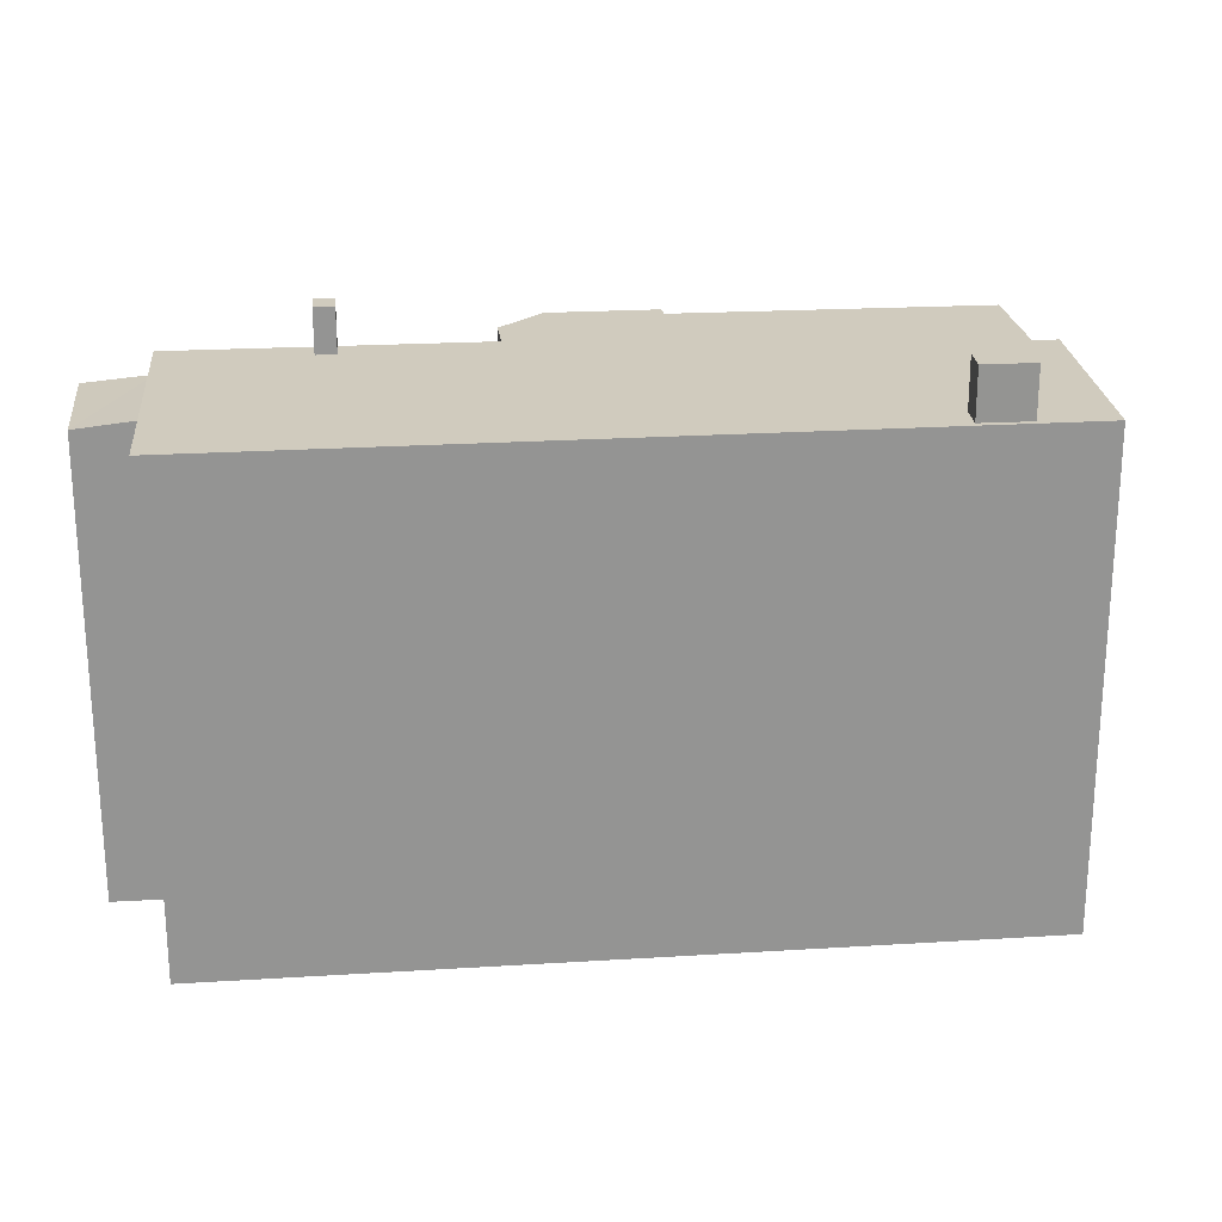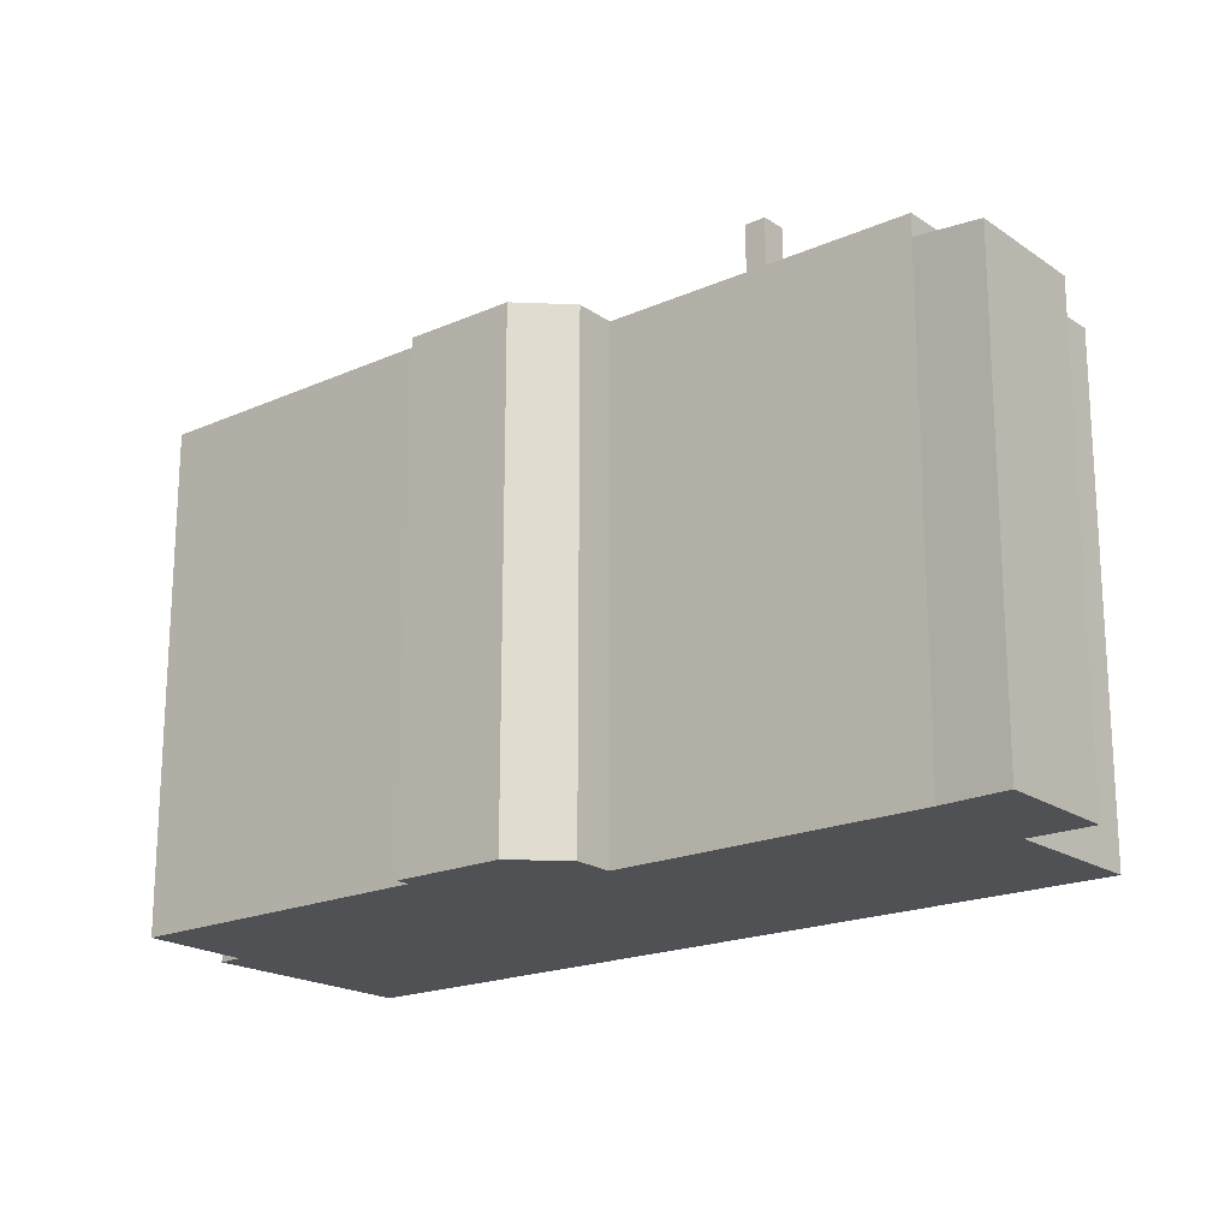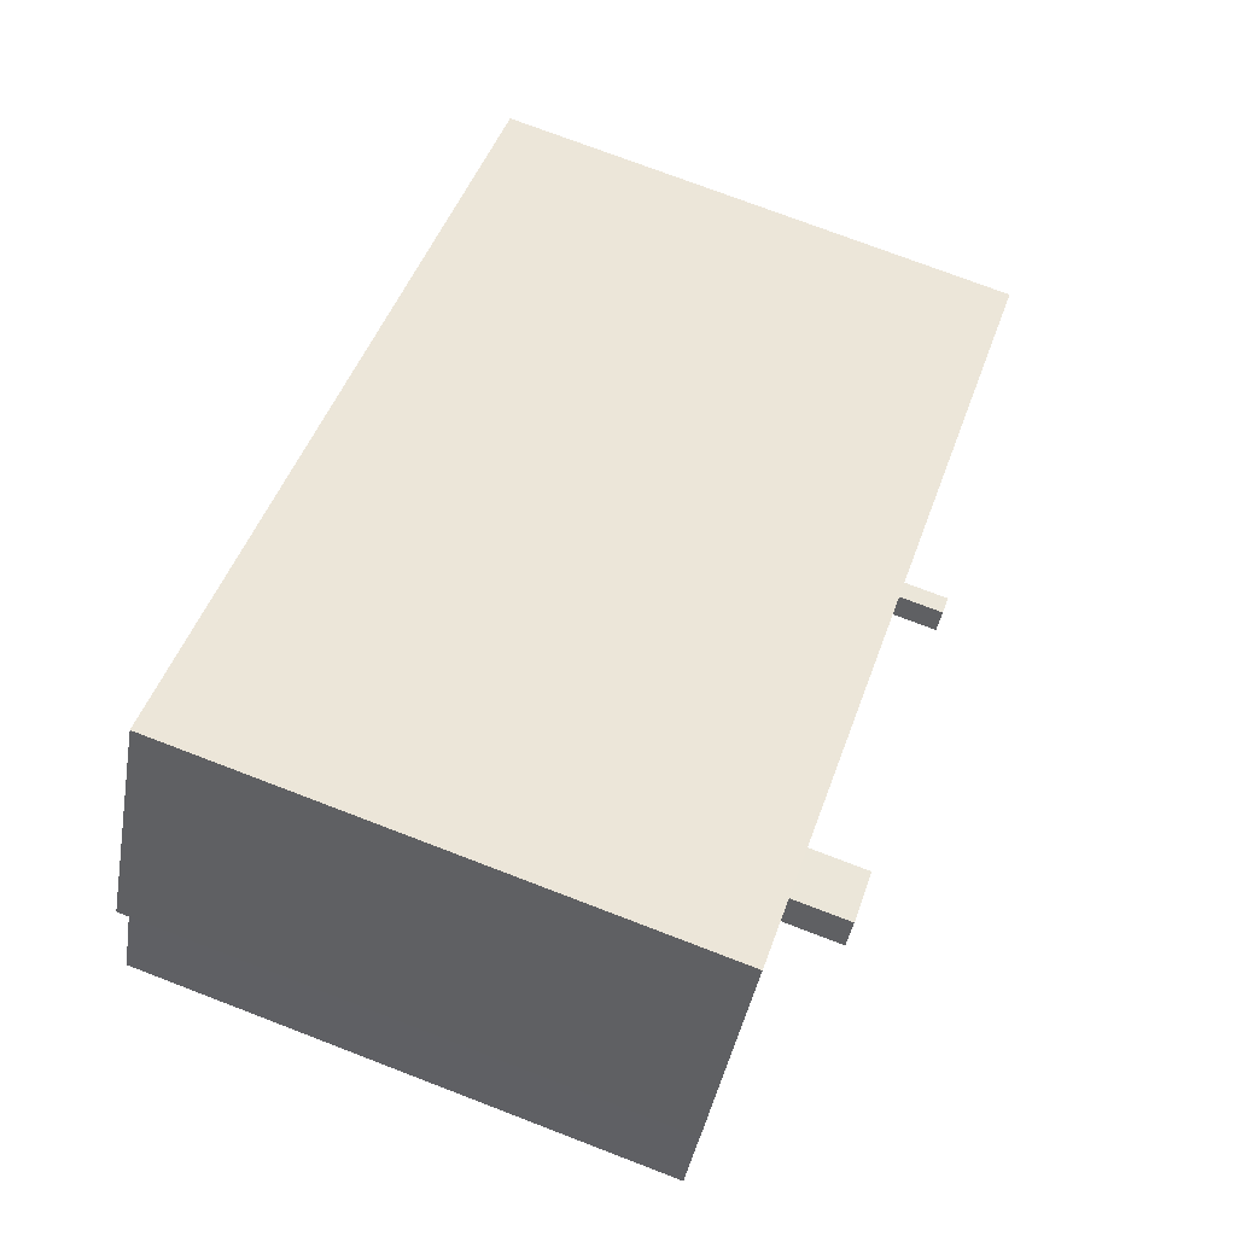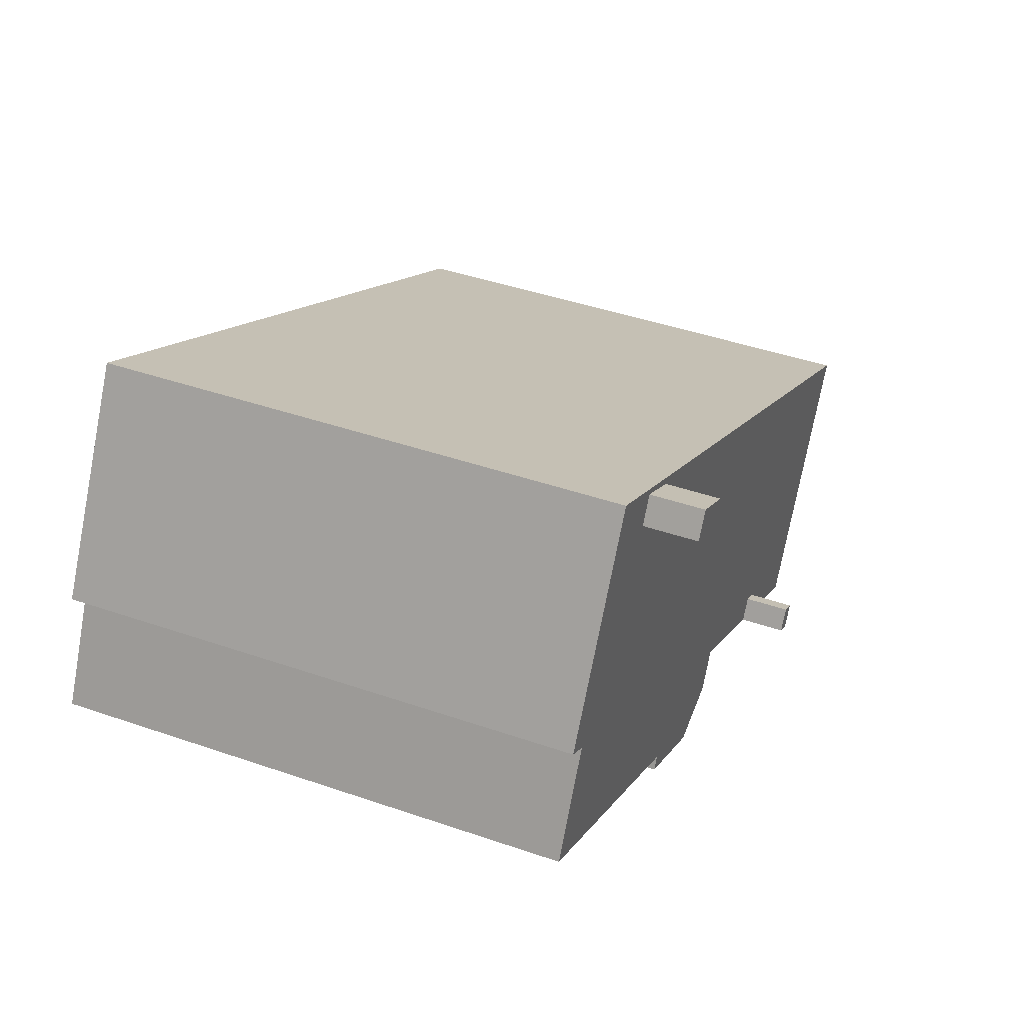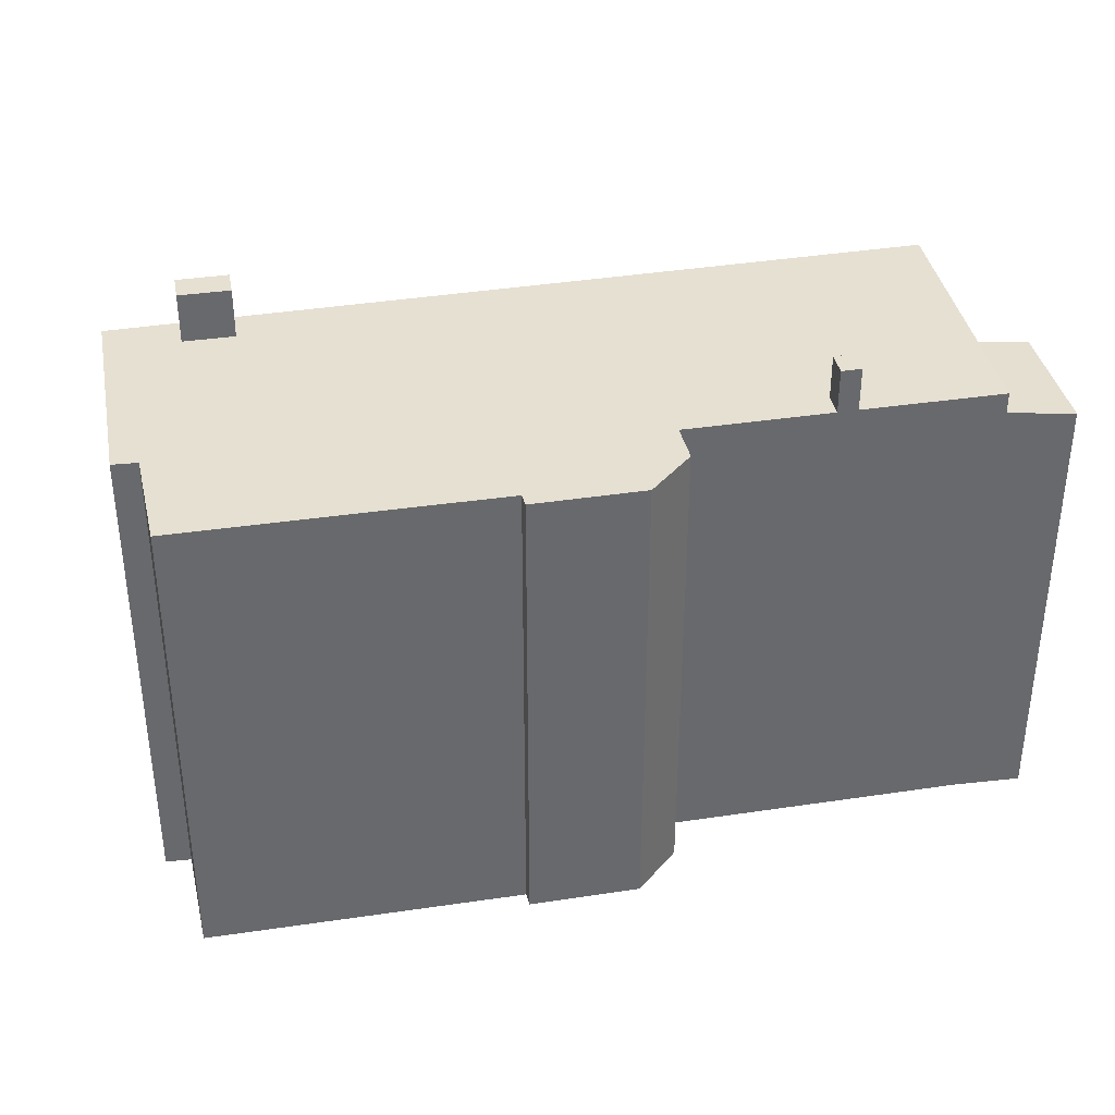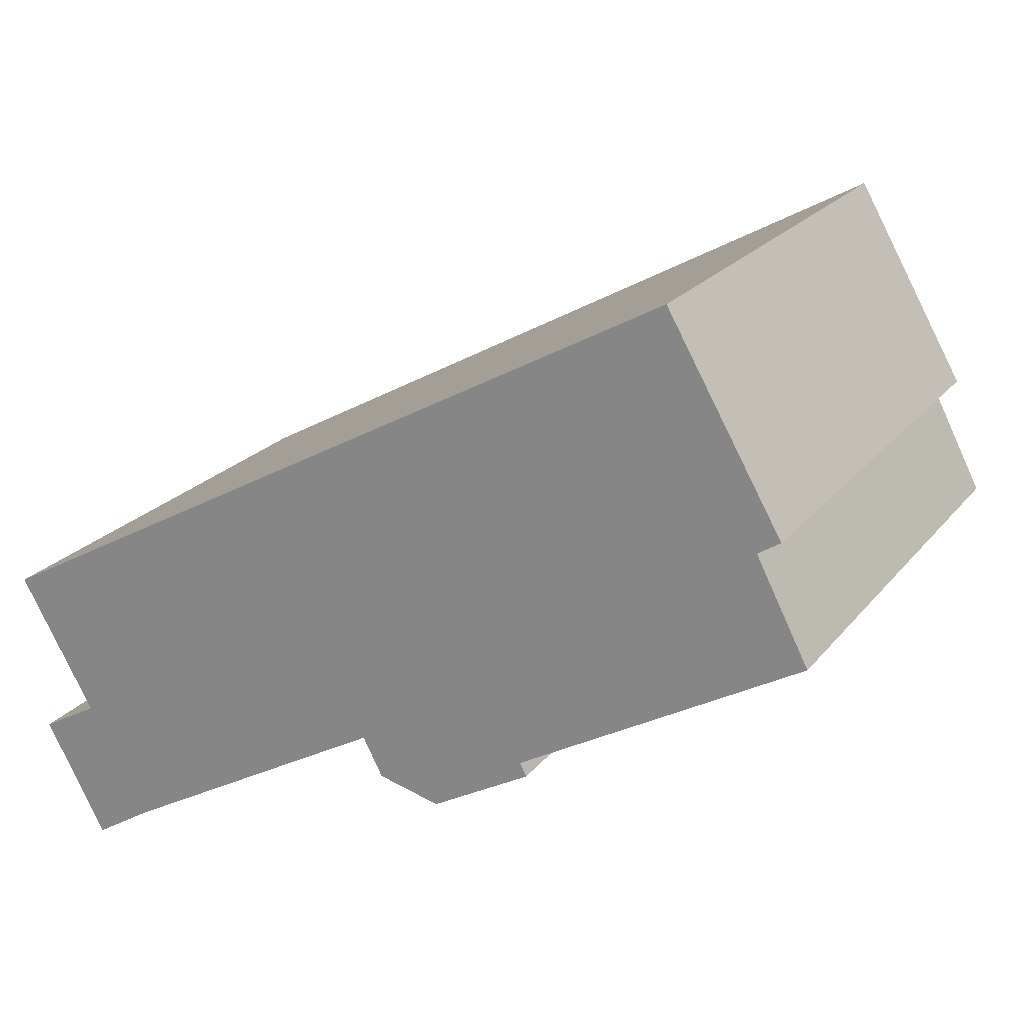
<metadata>
{"format":"obj","ext":"obj","renderer":"f3d","projection":"perspective","resolution":1024,"background":"white","views":[{"elev":23.4,"azim":-34.8,"up":"+Y"},{"elev":-19.5,"azim":-170.0,"up":"+Y"},{"elev":75.3,"azim":110.9,"up":"+Z"},{"elev":43.1,"azim":112.3,"up":"+Z"},{"elev":37.7,"azim":139.7,"up":"+Y"},{"elev":21.6,"azim":27.7,"up":"+Z"}]}
</metadata>
<code>
v -4.438 6.795 -4.797
v -4.023 6.795 -4.563
v -3.738 6.795 -5.07
v -4.152 6.795 -5.304
v 3.984 6.94 6.294
v 5.036 6.94 6.893
v 5.368 6.94 6.311
v 4.316 6.94 5.712
v -9.863 5.07 -5.195
v -7.086 5.24 -6.956
v -8.443 5.07 -7.809
v -9.863 5.07 -5.195
v -8.517 5.24 -4.438
v -7.086 5.24 -6.956
v -0.7185 5.75 -3.371
v 6.492 5.75 7.834
v 3.29 5.75 -3.027
v 5.036 5.75 6.893
v 6.492 5.75 7.834
v 5.368 5.75 6.311
v -0.7185 5.75 -3.371
v 5.368 5.75 6.311
v 6.492 5.75 7.834
v 3.984 5.75 6.294
v 6.492 5.75 7.834
v 5.036 5.75 6.893
v -0.7185 5.75 -3.371
v 3.984 5.75 6.294
v 4.316 5.75 5.712
v -0.7185 5.75 -3.371
v 4.316 5.75 5.712
v 5.368 5.75 6.311
v -10.26 5.75 -1.372
v 6.492 5.75 7.834
v 3.984 5.75 6.294
v -10.26 5.75 -1.372
v 3.984 5.75 6.294
v -0.7185 5.75 -3.371
v 1.156 5.75 -4.599
v 3.29 5.75 -3.027
v 3.434 5.75 -3.326
v -0.7185 5.75 -3.371
v 1.156 5.75 -4.599
v -0.2655 5.75 -4.237
v -0.7185 5.75 -3.371
v 3.29 5.75 -3.027
v 1.156 5.75 -4.599
v 7.662 5.75 -0.5398
v 8.593 5.75 2.967
v 8.594 5.75 -0.008761
v 8.593 5.75 2.967
v 9.779 5.75 0.6652
v 8.594 5.75 -0.008761
v -8.517 5.75 -4.438
v -4.152 5.75 -5.304
v -7.086 5.75 -6.956
v 3.29 5.75 -3.027
v 8.593 5.75 2.967
v 7.662 5.75 -0.5398
v 3.29 5.75 -3.027
v 6.492 5.75 7.834
v 8.593 5.75 2.967
v 6.492 5.75 7.834
v 9.098 5.75 3.293
v 8.593 5.75 2.967
v -10.26 5.75 -1.372
v -0.7185 5.75 -3.371
v -4.023 5.75 -4.563
v -4.023 5.75 -4.563
v -0.7185 5.75 -3.371
v -3.738 5.75 -5.07
v -10.26 5.75 -1.372
v -4.023 5.75 -4.563
v -4.328 5.75 -4.735
v -8.517 5.75 -4.438
v -4.328 5.75 -4.992
v -4.152 5.75 -5.304
v -10.26 5.75 -1.372
v -4.328 5.75 -4.735
v -4.438 5.75 -4.797
v -10.26 5.75 -1.372
v -4.438 5.75 -4.797
v -8.517 5.75 -4.438
v -8.517 5.75 -4.438
v -4.438 5.75 -4.797
v -4.328 5.75 -4.992
v -4.328 5.75 -4.735
v -4.023 5.75 -4.563
v -4.023 6.795 -4.563
v -4.438 6.795 -4.797
v -4.438 6.795 -4.797
v -4.438 5.75 -4.797
v -4.328 5.75 -4.735
v -4.023 5.75 -4.563
v -3.738 5.75 -5.07
v -3.738 6.795 -5.07
v -4.023 6.795 -4.563
v -4.152 6.795 -5.304
v -3.738 6.795 -5.07
v -3.738 5.75 -5.07
v -4.152 5.75 -5.304
v -8.443 5.07 -7.809
v -7.764 -5.742 -7.382
v -8.443 -5.742 -7.809
v -7.764 -5.742 -7.382
v -7.086 5.24 -6.956
v -7.086 -5.742 -6.956
v -8.443 5.07 -7.809
v -7.086 5.24 -6.956
v -7.764 -5.742 -7.382
v -7.086 5.75 -6.956
v -4.152 5.75 -5.304
v -7.086 5.24 -6.956
v -7.086 5.24 -6.956
v -4.152 5.75 -5.304
v -4.152 -5.742 -5.304
v -7.086 -5.742 -6.956
v -3.738 5.75 -5.07
v -0.7185 5.75 -3.371
v -0.7185 -5.742 -3.371
v -3.738 -5.742 -5.07
v -4.152 5.75 -5.304
v -3.738 5.75 -5.07
v -3.738 -5.742 -5.07
v -4.152 -5.742 -5.304
v -4.438 6.795 -4.797
v -4.328 5.75 -4.992
v -4.438 5.75 -4.797
v -4.328 5.75 -4.992
v -4.152 6.795 -5.304
v -4.152 5.75 -5.304
v -4.438 6.795 -4.797
v -4.152 6.795 -5.304
v -4.328 5.75 -4.992
v 3.984 5.75 6.294
v 5.036 5.75 6.893
v 5.036 6.94 6.893
v 3.984 6.94 6.294
v 5.036 5.75 6.893
v 5.368 5.75 6.311
v 5.368 6.94 6.311
v 5.036 6.94 6.893
v 4.316 6.94 5.712
v 5.368 6.94 6.311
v 5.368 5.75 6.311
v 4.316 5.75 5.712
v 3.984 6.94 6.294
v 4.316 6.94 5.712
v 4.316 5.75 5.712
v 3.984 5.75 6.294
v -9.863 5.07 -5.195
v -8.443 5.07 -7.809
v -8.443 -5.742 -7.809
v -9.863 -5.742 -5.195
v -9.863 -5.742 -5.195
v -8.517 -5.742 -4.438
v -8.517 5.24 -4.438
v -9.863 5.07 -5.195
v -10.26 5.75 -1.372
v -8.517 5.24 -4.438
v -8.517 -5.742 -4.438
v -10.26 -5.742 -1.372
v -10.26 5.75 -1.372
v -8.517 5.75 -4.438
v -8.517 5.24 -4.438
v -8.517 5.75 -4.438
v -7.086 5.75 -6.956
v -7.086 5.24 -6.956
v -8.517 5.24 -4.438
v -10.26 -5.742 -1.372
v 6.492 -5.742 7.834
v 6.492 5.75 7.834
v -10.26 5.75 -1.372
v 6.492 -5.742 7.834
v 9.098 -5.742 3.293
v 9.098 5.75 3.293
v 6.492 5.75 7.834
v 8.593 5.75 2.967
v 9.098 5.75 3.293
v 9.098 -5.742 3.293
v 8.593 -5.742 2.967
v 8.593 -5.742 2.967
v 9.779 -5.742 0.6652
v 9.779 5.75 0.6652
v 8.593 5.75 2.967
v 8.594 5.75 -0.008761
v 9.779 5.75 0.6652
v 9.779 -5.742 0.6652
v 8.594 -5.742 -0.008761
v 7.662 5.75 -0.5398
v 8.594 5.75 -0.008761
v 8.594 -5.742 -0.008761
v 7.662 -5.742 -0.5398
v 3.29 5.75 -3.027
v 7.662 5.75 -0.5398
v 7.662 -5.742 -0.5398
v 3.29 -5.742 -3.027
v 3.29 -5.742 -3.027
v 3.434 -5.742 -3.326
v 3.434 5.75 -3.326
v 3.29 5.75 -3.027
v 1.156 5.75 -4.599
v 3.434 5.75 -3.326
v 3.434 -5.742 -3.326
v 1.156 -5.742 -4.599
v -0.2655 5.75 -4.237
v 1.156 5.75 -4.599
v 1.156 -5.742 -4.599
v -0.2655 -5.742 -4.237
v -0.7185 5.75 -3.371
v -0.2655 5.75 -4.237
v -0.2655 -5.742 -4.237
v -0.7185 -5.742 -3.371
v -7.086 -5.742 -6.956
v -4.152 -5.742 -5.304
v -3.738 -5.742 -5.07
v -0.7185 -5.742 -3.371
v -0.2655 -5.742 -4.237
v 1.156 -5.742 -4.599
v 3.434 -5.742 -3.326
v 3.29 -5.742 -3.027
v 7.662 -5.742 -0.5398
v 8.594 -5.742 -0.008761
v 9.779 -5.742 0.6652
v 8.593 -5.742 2.967
v 9.098 -5.742 3.293
v 6.492 -5.742 7.834
v -10.26 -5.742 -1.372
v -8.517 -5.742 -4.438
v -9.863 -5.742 -5.195
v -8.443 -5.742 -7.809
v -7.764 -5.742 -7.382
g CDNNDG01_0002410
f 1 3 4
f 1 2 3
f 8 5 6
f 7 8 6
f 9 10 11
f 12 13 14
f 15 16 17
f 18 19 20
f 21 22 23
f 24 25 26
f 27 28 29
f 30 31 32
f 33 34 35
f 36 37 38
f 39 40 41
f 42 43 44
f 45 46 47
f 48 49 50
f 51 52 53
f 54 55 56
f 57 58 59
f 60 61 62
f 63 64 65
f 66 67 68
f 69 70 71
f 72 73 74
f 75 76 77
f 78 79 80
f 81 82 83
f 84 85 86
f 90 87 89
f 89 87 88
f 91 92 93
f 94 96 97
f 94 95 96
f 99 100 101
f 98 99 101
f 102 103 104
f 105 106 107
f 108 109 110
f 111 112 113
f 116 114 115
f 114 116 117
f 118 120 121
f 118 119 120
f 122 124 125
f 122 123 124
f 126 127 128
f 129 130 131
f 132 133 134
f 136 137 138
f 138 135 136
f 139 141 142
f 139 140 141
f 146 143 145
f 144 145 143
f 147 148 149
f 150 147 149
f 151 153 154
f 151 152 153
f 156 157 158
f 158 155 156
f 162 160 161
f 162 159 160
f 163 164 165
f 169 166 168
f 168 166 167
f 173 170 172
f 172 170 171
f 175 176 174
f 174 176 177
f 178 180 181
f 178 179 180
f 182 184 185
f 182 183 184
f 186 188 189
f 186 187 188
f 192 190 191
f 190 192 193
f 195 196 194
f 194 196 197
f 199 200 198
f 198 200 201
f 204 202 203
f 202 204 205
f 207 208 209
f 206 207 209
f 210 211 212
f 213 210 212
f 232 230 231
f 221 219 220
f 227 228 217
f 228 216 217
f 217 221 227
f 232 214 229
f 219 217 218
f 230 232 229
f 221 222 225
f 229 215 216
f 221 217 219
f 222 223 225
f 223 224 225
f 225 226 227
f 225 227 221
f 229 214 215
f 216 228 229

</code>
